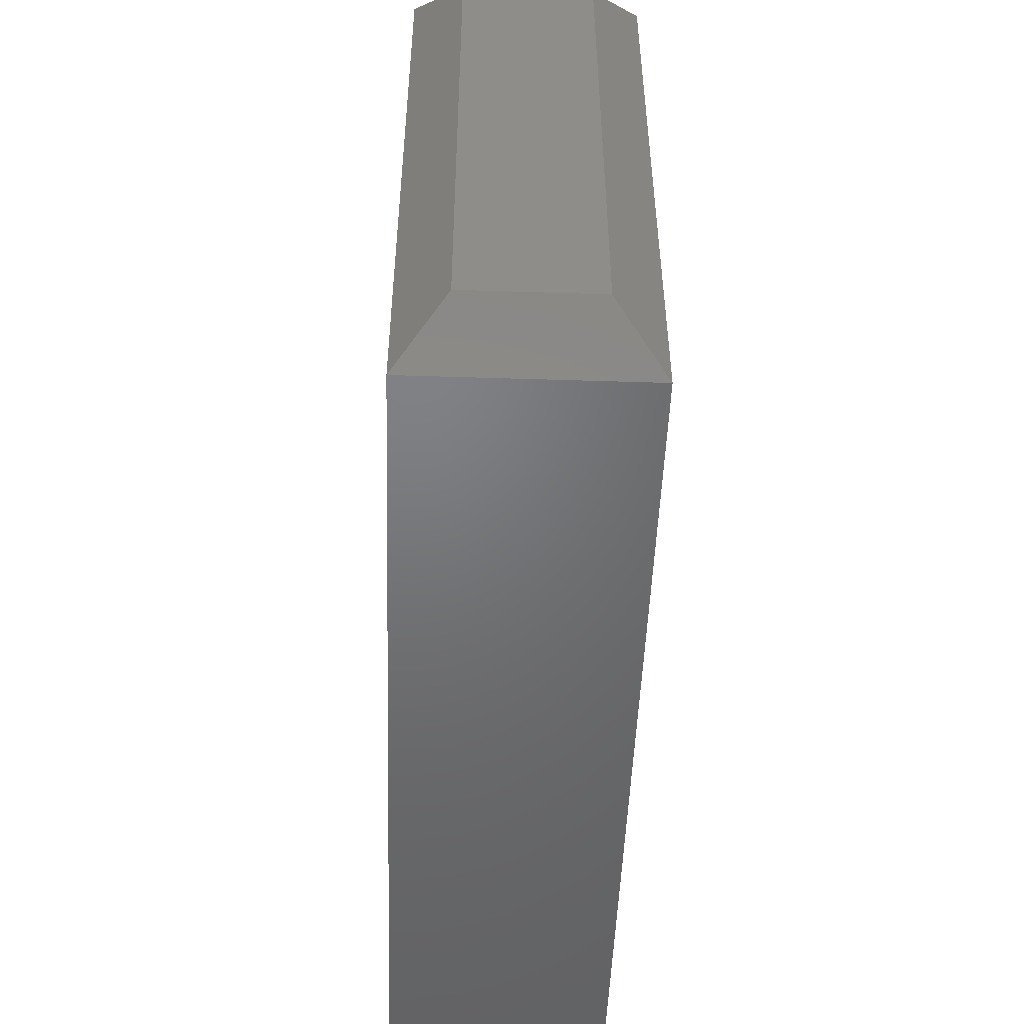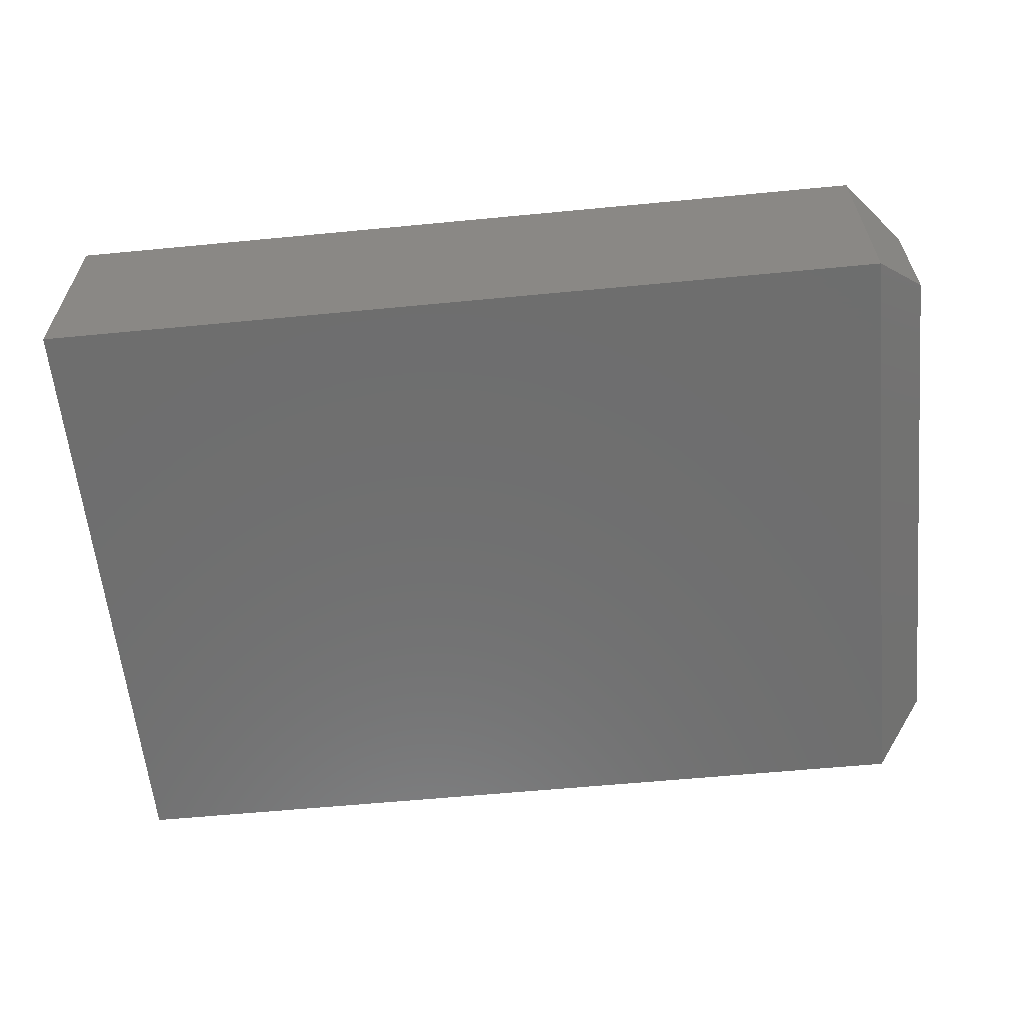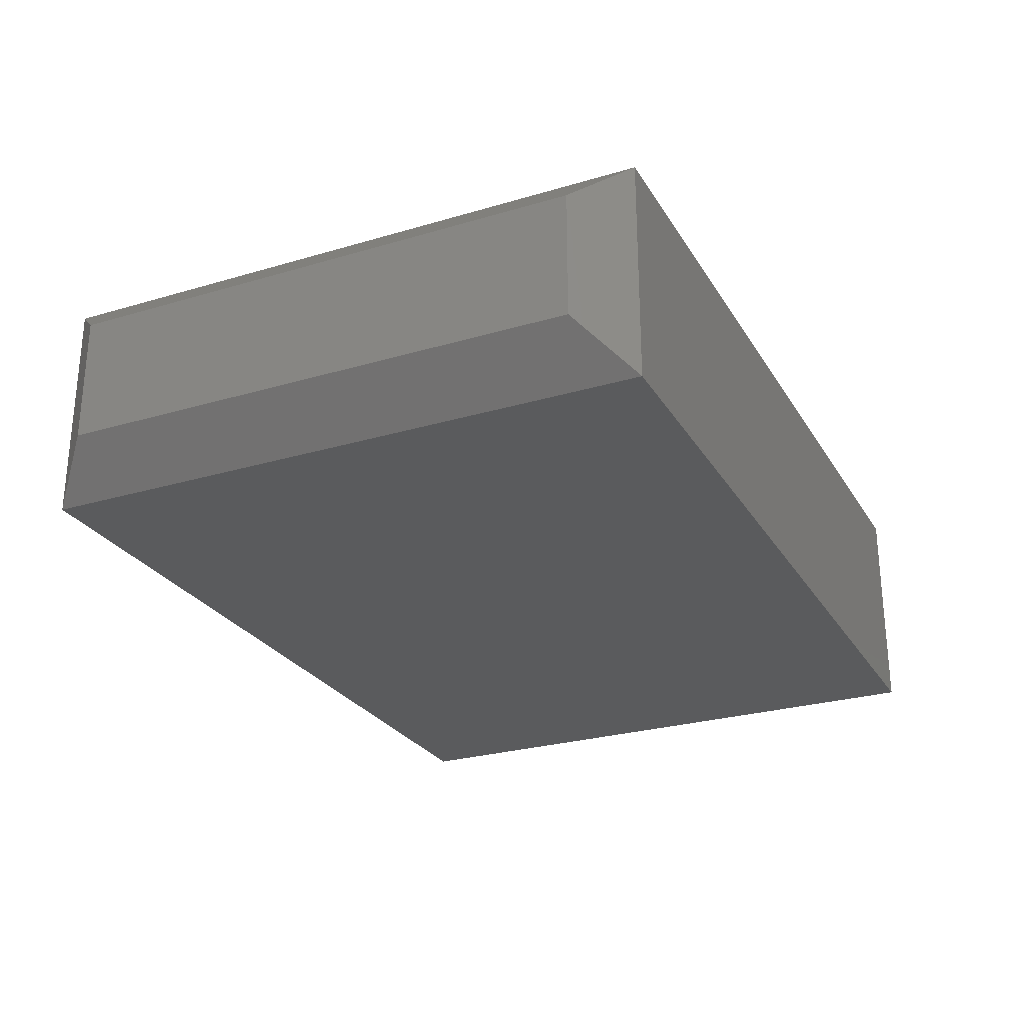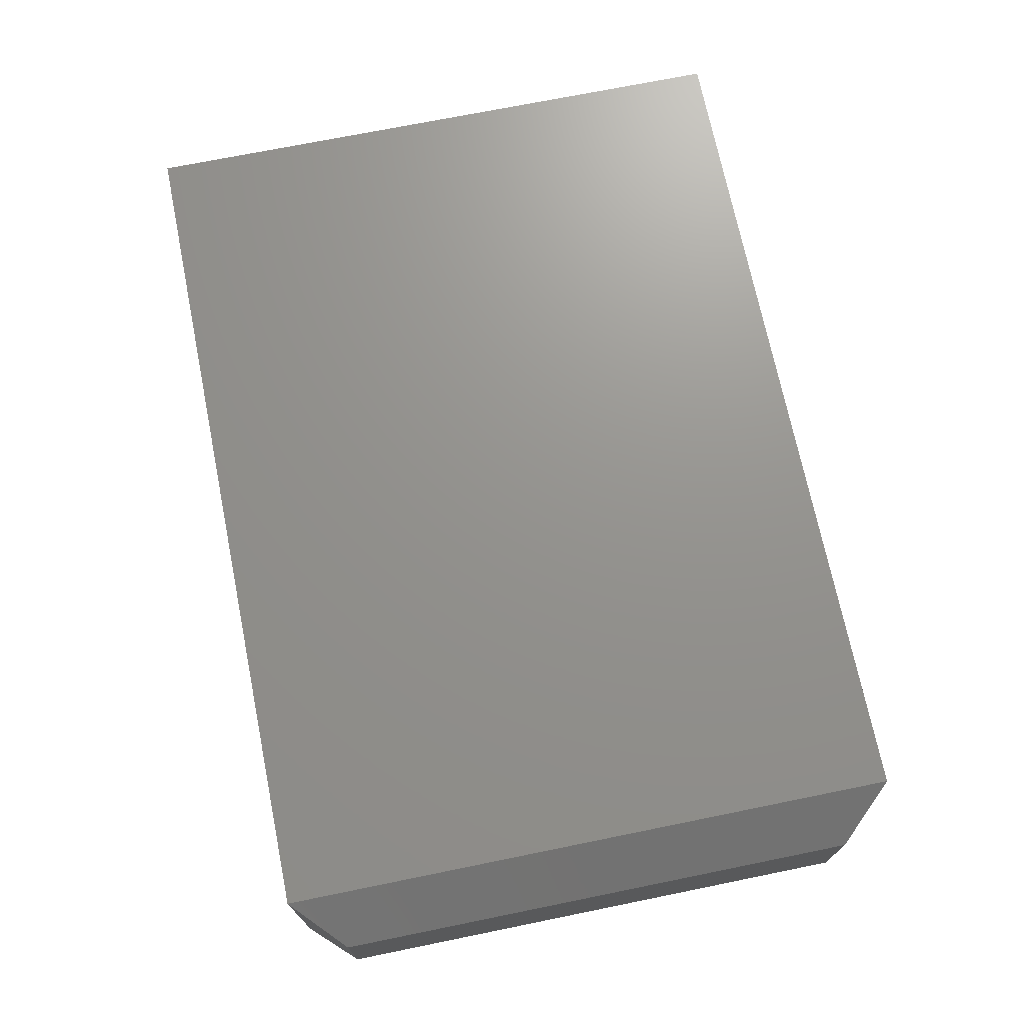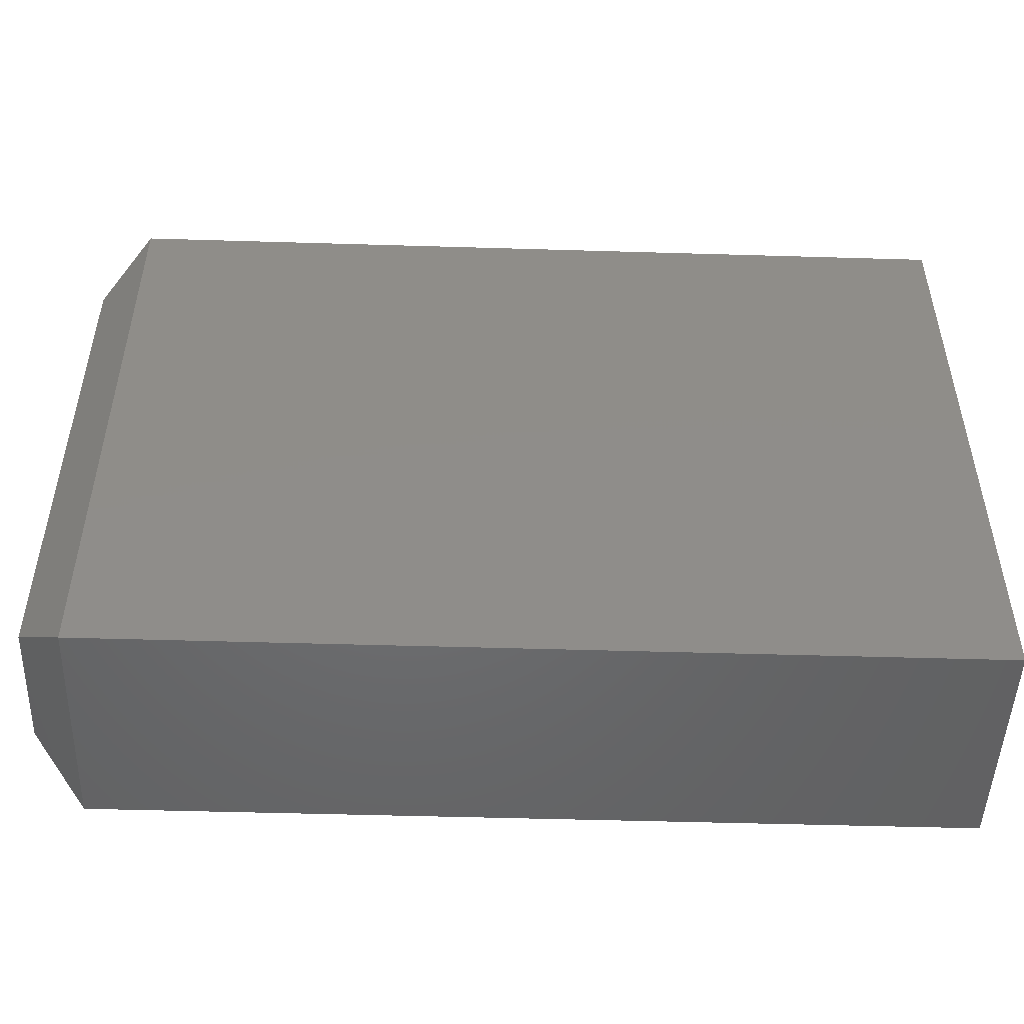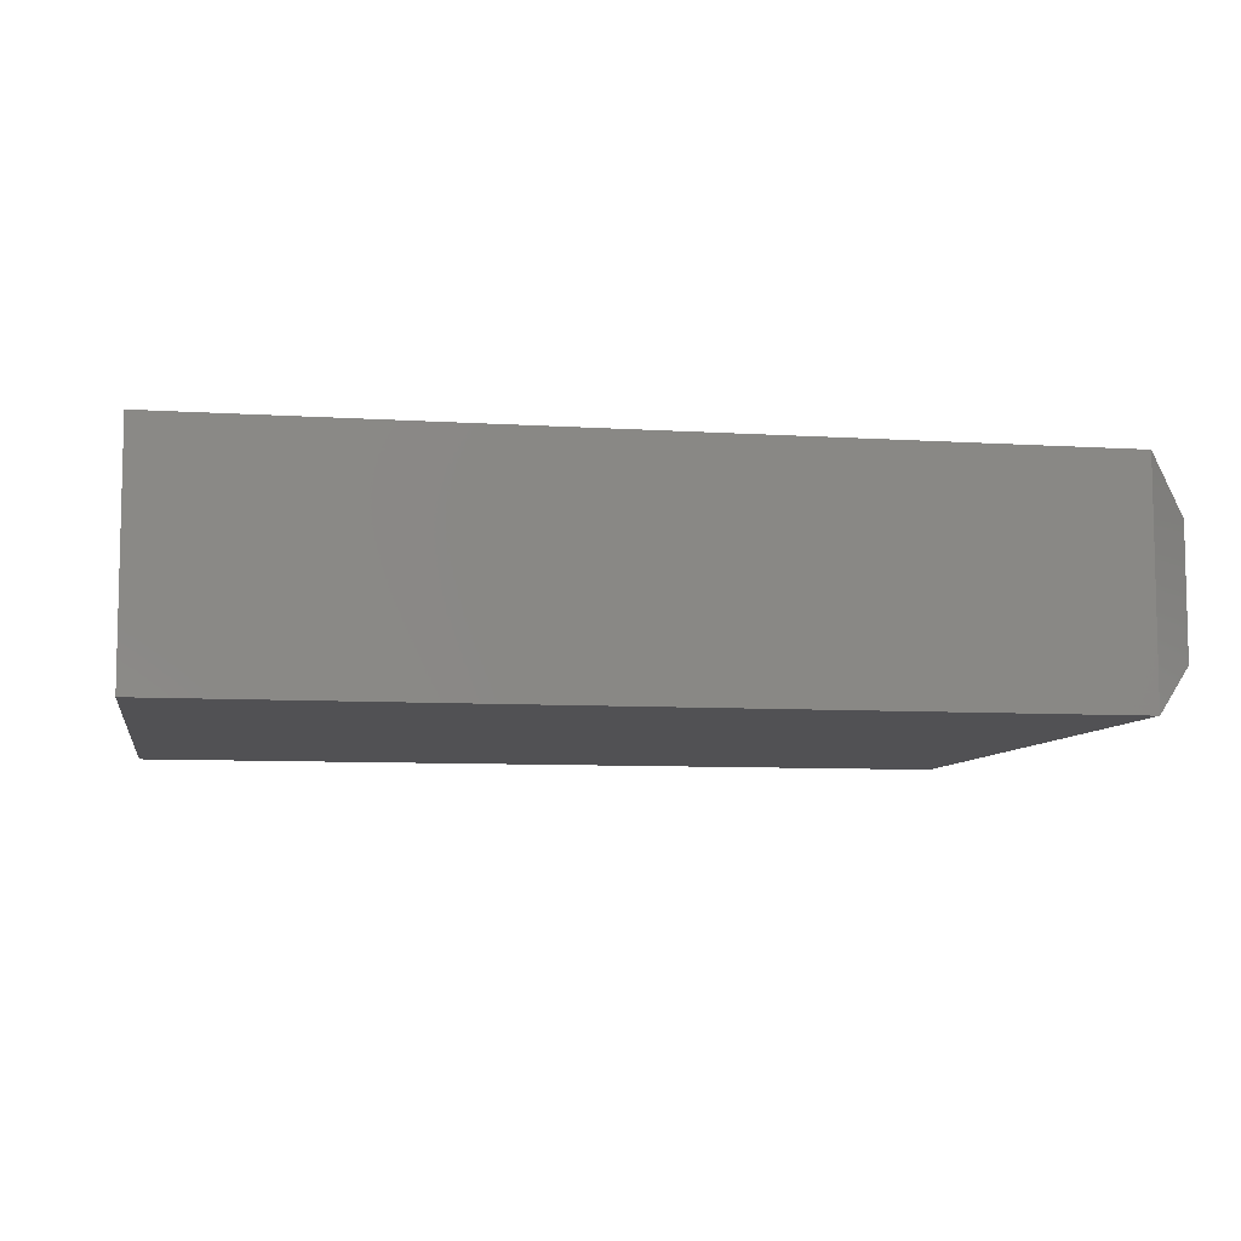
<metadata>
{"format":"stl","ext":"stl","renderer":"f3d","projection":"perspective","resolution":1024,"background":"white","views":[{"elev":-49.9,"azim":-92.0,"up":"+Y"},{"elev":-60.3,"azim":-174.4,"up":"+Z"},{"elev":-26.5,"azim":-65.1,"up":"+Z"},{"elev":71.4,"azim":-101.5,"up":"+Z"},{"elev":-49.0,"azim":-1.9,"up":"+Y"},{"elev":-7.9,"azim":169.9,"up":"+Z"}]}
</metadata>
<code>
# stl→obj: 12 verts, 20 faces
v -0.6719 -0.4688 0.3594
v 0.6797 -0.4688 0.3594
v -0.6719 0.5245 0.3594
v 0.6797 0.5245 0.3594
v -0.6719 -0.4688 0
v -0.6719 0.5245 0
v 0.6797 -0.4688 0
v 0.6797 0.5245 0
v -0.75 0.4464 0.2812
v -0.75 0.4464 0.07812
v -0.75 -0.3906 0.2812
v -0.75 -0.3906 0.07812
f 1 2 3
f 3 2 4
f 5 6 7
f 7 6 8
f 9 10 11
f 11 10 12
f 4 8 3
f 3 8 6
f 1 5 2
f 2 5 7
f 6 10 3
f 3 10 9
f 6 5 10
f 10 5 12
f 5 1 12
f 12 1 11
f 3 9 1
f 1 9 11
f 2 7 4
f 4 7 8

</code>
